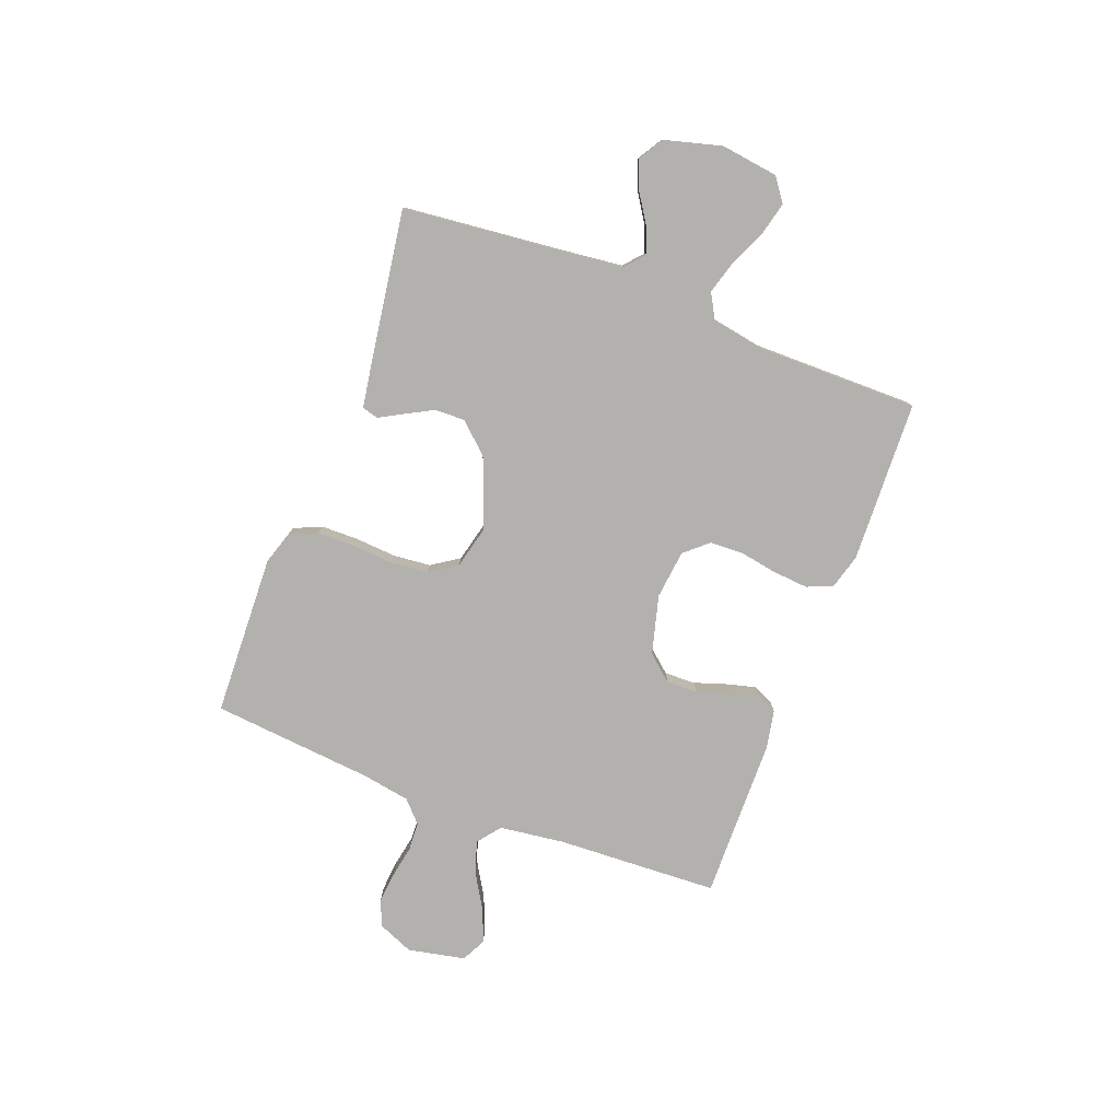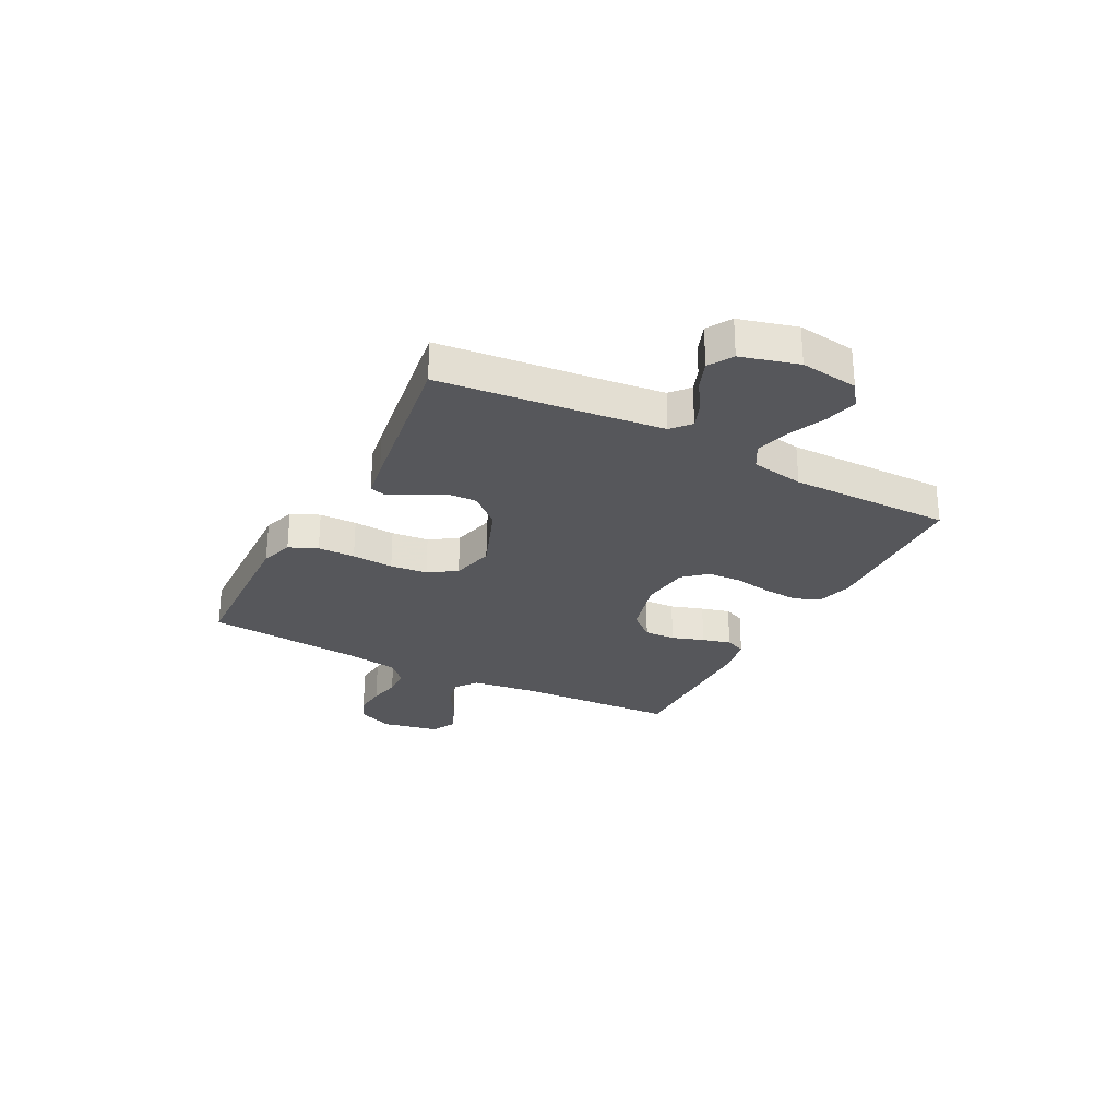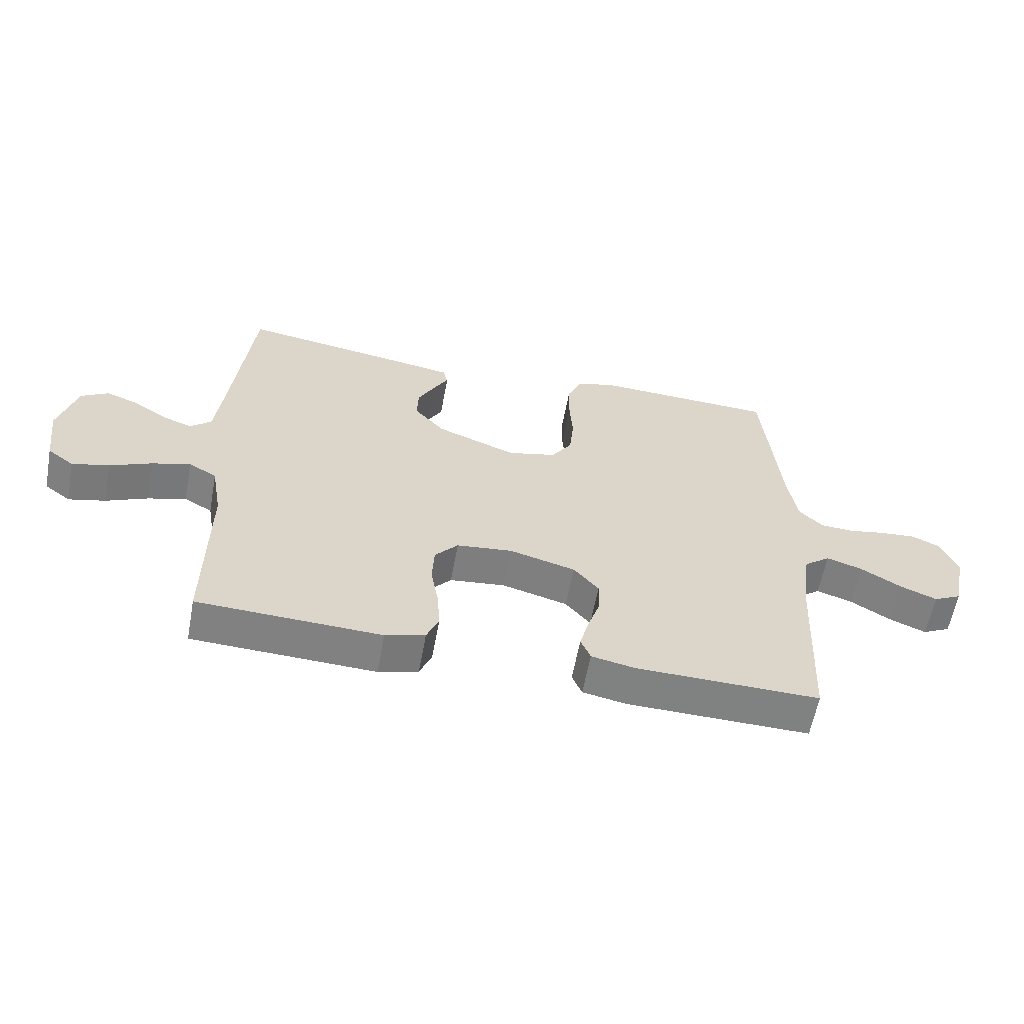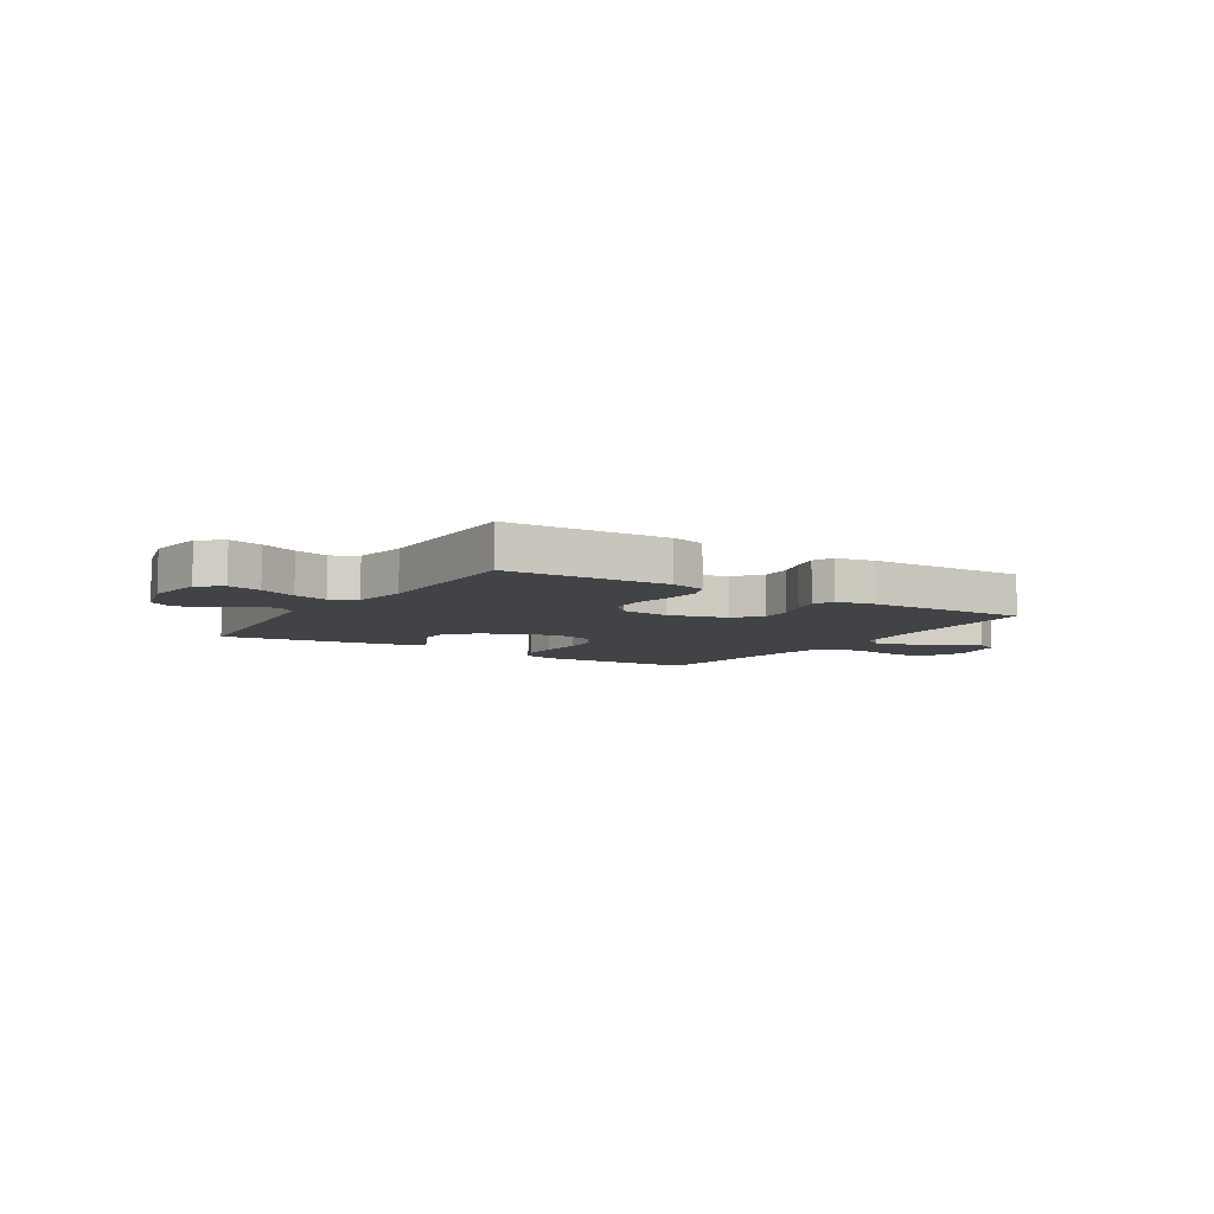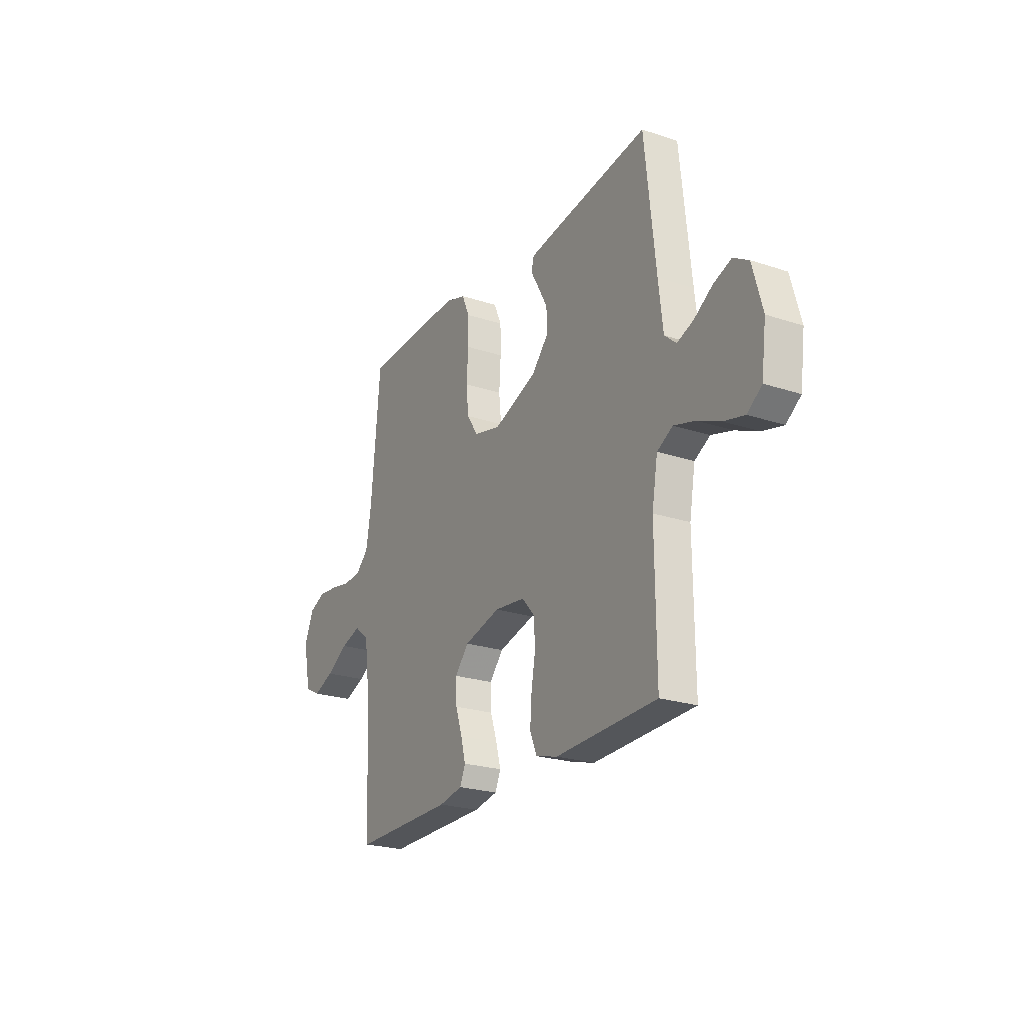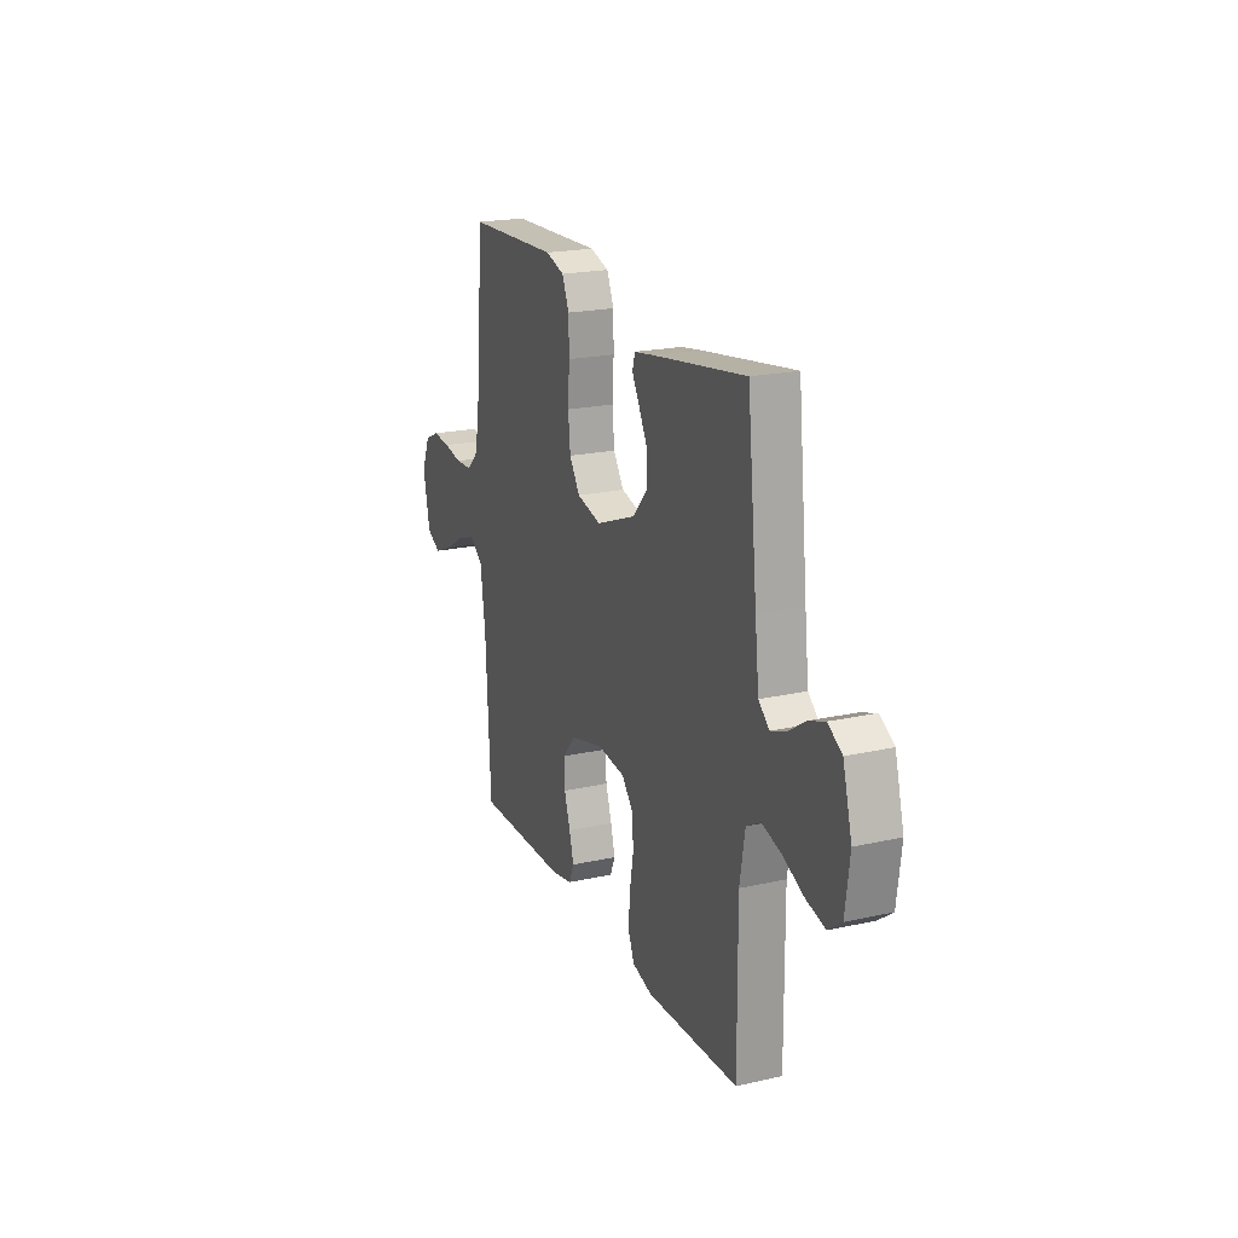
<metadata>
{"format":"obj","ext":"obj","renderer":"f3d","projection":"perspective","resolution":1024,"background":"white","views":[{"elev":-79.2,"azim":69.0,"up":"+Y"},{"elev":-27.4,"azim":62.3,"up":"+Y"},{"elev":-60.2,"azim":169.5,"up":"+Z"},{"elev":-7.2,"azim":147.5,"up":"+Y"},{"elev":-23.3,"azim":60.7,"up":"+Z"},{"elev":20.6,"azim":67.8,"up":"+Z"}]}
</metadata>
<code>
v 0.5 0.07 -0.5
v 0.2 0.07 -0.512
v 0.135 0.07 -0.494
v 0.115 0.07 -0.446
v 0.12 0.07 -0.38
v 0.132 0.07 -0.311
v 0.129 0.07 -0.248
v 0.091 0.07 -0.205
v 0 0.07 -0.195
v -0.108 0.07 -0.224
v -0.149 0.07 -0.272
v -0.147 0.07 -0.33
v -0.127 0.07 -0.39
v -0.113 0.07 -0.443
v -0.129 0.07 -0.481
v -0.2 0.07 -0.495
v -0.5 0.07 -0.5
v -0.515 0.07 -0.2
v -0.531 0.07 -0.079
v -0.574 0.07 -0.046
v -0.633 0.07 -0.065
v -0.698 0.07 -0.104
v -0.759 0.07 -0.129
v -0.805 0.07 -0.106
v -0.827 0.07 0
v -0.8 0.07 0.065
v -0.753 0.07 0.086
v -0.695 0.07 0.081
v -0.635 0.07 0.07
v -0.581 0.07 0.073
v -0.542 0.07 0.11
v -0.527 0.07 0.2
v -0.5 0.07 0.5
v -0.2 0.07 0.512
v -0.139 0.07 0.493
v -0.116 0.07 0.441
v -0.115 0.07 0.372
v -0.12 0.07 0.295
v -0.113 0.07 0.226
v -0.079 0.07 0.175
v 0 0.07 0.156
v 0.13 0.07 0.206
v 0.18 0.07 0.262
v 0.178 0.07 0.318
v 0.15 0.07 0.37
v 0.126 0.07 0.413
v 0.134 0.07 0.443
v 0.2 0.07 0.454
v 0.5 0.07 0.5
v 0.532 0.07 0.2
v 0.545 0.07 0.089
v 0.58 0.07 0.059
v 0.628 0.07 0.077
v 0.683 0.07 0.113
v 0.736 0.07 0.133
v 0.781 0.07 0.106
v 0.81 0.07 0
v 0.796 0.07 -0.107
v 0.753 0.07 -0.139
v 0.692 0.07 -0.124
v 0.624 0.07 -0.094
v 0.561 0.07 -0.076
v 0.515 0.07 -0.102
v 0.498 0.07 -0.2
v 0.5 0 -0.5
v 0.2 0 -0.512
v 0.135 0 -0.494
v 0.115 0 -0.446
v 0.12 0 -0.38
v 0.132 0 -0.311
v 0.129 0 -0.248
v 0.091 0 -0.205
v 0 0 -0.195
v -0.108 0 -0.224
v -0.149 0 -0.272
v -0.147 0 -0.33
v -0.127 0 -0.39
v -0.113 0 -0.443
v -0.129 0 -0.481
v -0.2 0 -0.495
v -0.5 0 -0.5
v -0.515 0 -0.2
v -0.531 0 -0.079
v -0.574 0 -0.046
v -0.633 0 -0.065
v -0.698 0 -0.104
v -0.759 0 -0.129
v -0.805 0 -0.106
v -0.827 0 0
v -0.8 0 0.065
v -0.753 0 0.086
v -0.695 0 0.081
v -0.635 0 0.07
v -0.581 0 0.073
v -0.542 0 0.11
v -0.527 0 0.2
v -0.5 0 0.5
v -0.2 0 0.512
v -0.139 0 0.493
v -0.116 0 0.441
v -0.115 0 0.372
v -0.12 0 0.295
v -0.113 0 0.226
v -0.079 0 0.175
v 0 0 0.156
v 0.13 0 0.206
v 0.18 0 0.262
v 0.178 0 0.318
v 0.15 0 0.37
v 0.126 0 0.413
v 0.134 0 0.443
v 0.2 0 0.454
v 0.5 0 0.5
v 0.532 0 0.2
v 0.545 0 0.089
v 0.58 0 0.059
v 0.628 0 0.077
v 0.683 0 0.113
v 0.736 0 0.133
v 0.781 0 0.106
v 0.81 0 0
v 0.796 0 -0.107
v 0.753 0 -0.139
v 0.692 0 -0.124
v 0.624 0 -0.094
v 0.561 0 -0.076
v 0.515 0 -0.102
v 0.498 0 -0.2
f 58 59 60 61
f 58 61 62
f 57 58 62
f 56 57 62
f 53 54 55 56
f 52 53 56 62
f 51 52 62 63
f 47 48 49 50
f 45 46 47 50
f 44 45 50 51
f 43 44 51 63
f 35 36 37 38
f 33 34 35 38
f 32 33 38 39
f 31 32 39 40
f 26 27 28 29
f 24 25 26 29
f 24 29 30
f 21 22 23 24
f 20 21 24 30
f 19 20 30 31
f 15 16 17 18
f 12 13 14 15
f 12 15 18 19
f 3 4 5 6
f 1 2 3 6
f 64 1 6 7
f 42 43 63 64
f 41 42 64 7
f 40 41 7 8
f 31 40 8 9
f 11 12 19 31
f 10 11 31
f 9 10 31
f 125 124 123 122
f 126 125 122
f 126 122 121
f 126 121 120
f 120 119 118 117
f 126 120 117 116
f 127 126 116 115
f 114 113 112 111
f 114 111 110 109
f 115 114 109 108
f 127 115 108 107
f 102 101 100 99
f 102 99 98 97
f 103 102 97 96
f 104 103 96 95
f 93 92 91 90
f 93 90 89 88
f 94 93 88
f 88 87 86 85
f 94 88 85 84
f 95 94 84 83
f 82 81 80 79
f 79 78 77 76
f 83 82 79 76
f 70 69 68 67
f 70 67 66 65
f 71 70 65 128
f 128 127 107 106
f 71 128 106 105
f 72 71 105 104
f 73 72 104 95
f 95 83 76 75
f 95 75 74
f 95 74 73
f 1 65 66 2
f 2 66 67 3
f 3 67 68 4
f 4 68 69 5
f 5 69 70 6
f 6 70 71 7
f 7 71 72 8
f 8 72 73 9
f 9 73 74 10
f 10 74 75 11
f 11 75 76 12
f 12 76 77 13
f 13 77 78 14
f 14 78 79 15
f 15 79 80 16
f 16 80 81 17
f 17 81 82 18
f 18 82 83 19
f 19 83 84 20
f 20 84 85 21
f 21 85 86 22
f 22 86 87 23
f 23 87 88 24
f 24 88 89 25
f 25 89 90 26
f 26 90 91 27
f 27 91 92 28
f 28 92 93 29
f 29 93 94 30
f 30 94 95 31
f 31 95 96 32
f 32 96 97 33
f 33 97 98 34
f 34 98 99 35
f 35 99 100 36
f 36 100 101 37
f 37 101 102 38
f 38 102 103 39
f 39 103 104 40
f 40 104 105 41
f 41 105 106 42
f 42 106 107 43
f 43 107 108 44
f 44 108 109 45
f 45 109 110 46
f 46 110 111 47
f 47 111 112 48
f 48 112 113 49
f 49 113 114 50
f 50 114 115 51
f 51 115 116 52
f 52 116 117 53
f 53 117 118 54
f 54 118 119 55
f 55 119 120 56
f 56 120 121 57
f 57 121 122 58
f 58 122 123 59
f 59 123 124 60
f 60 124 125 61
f 61 125 126 62
f 62 126 127 63
f 63 127 128 64
f 64 128 65 1

</code>
